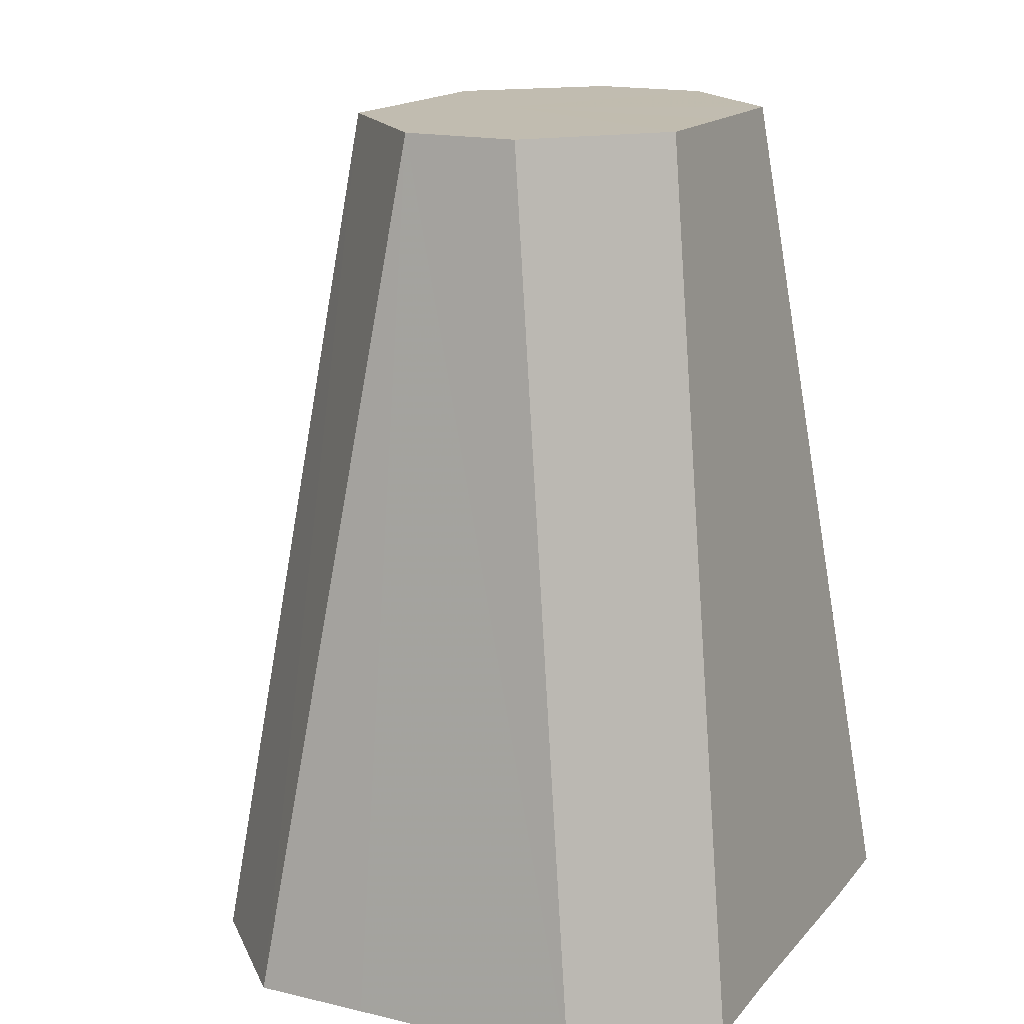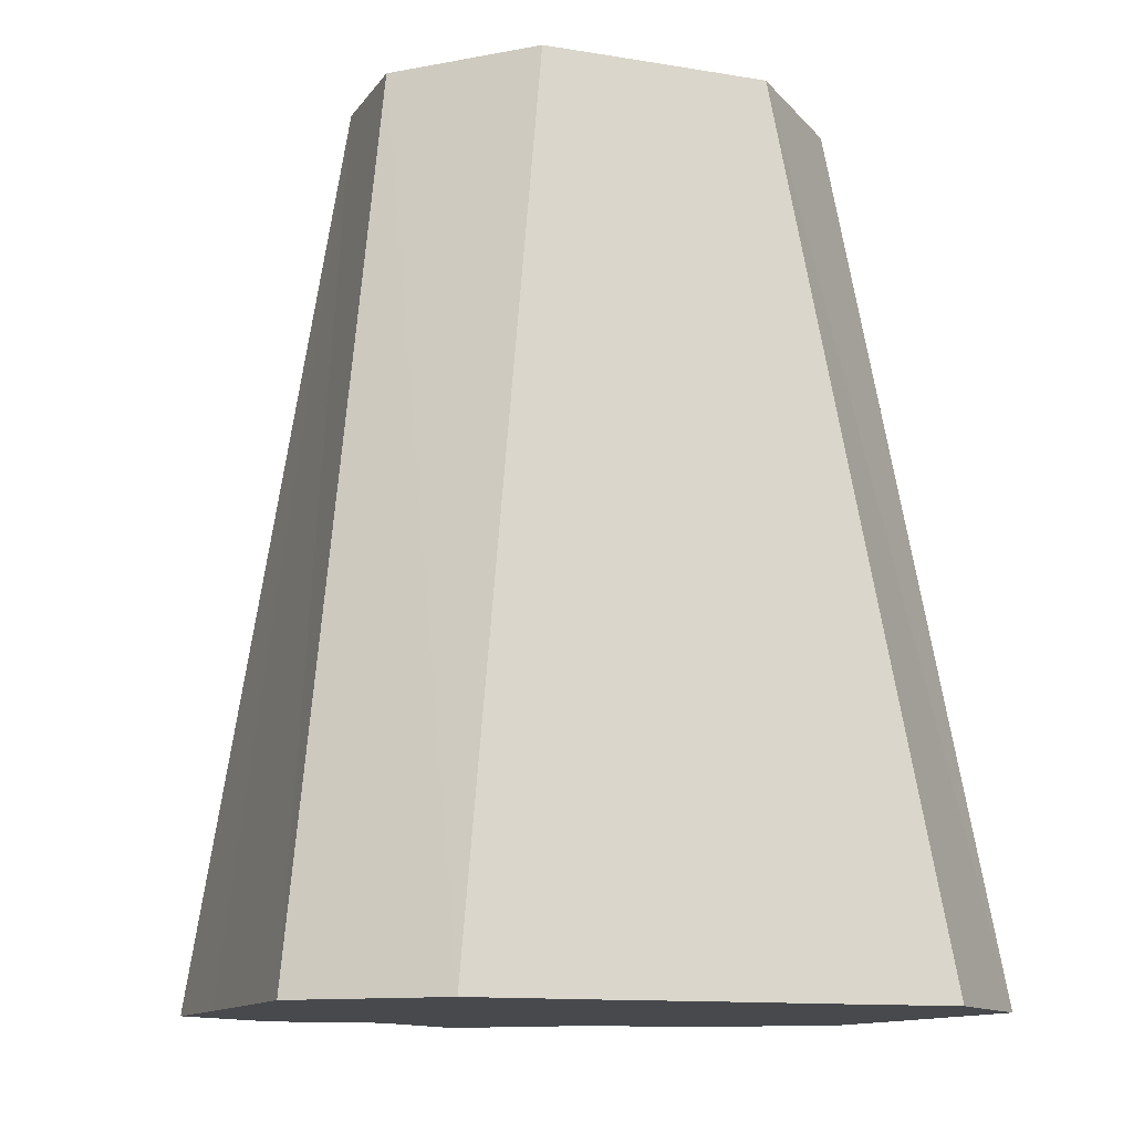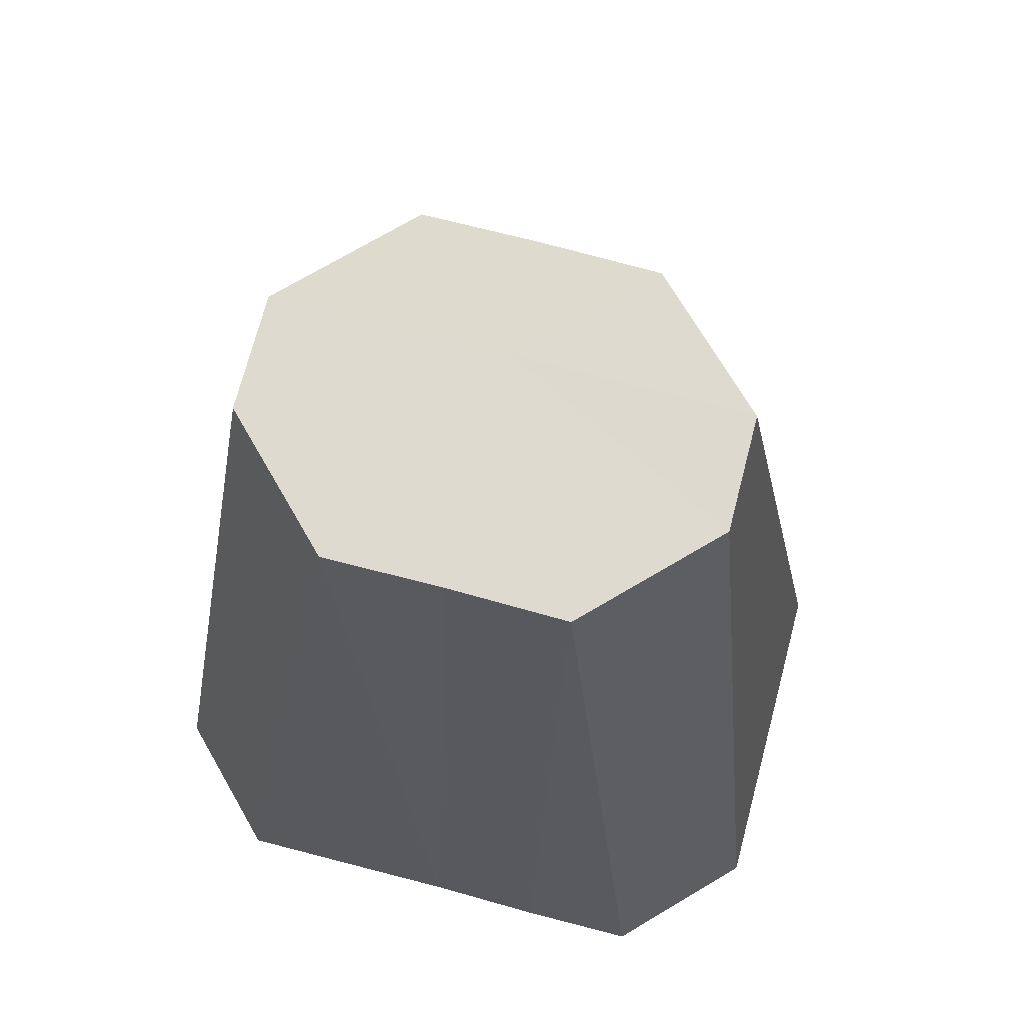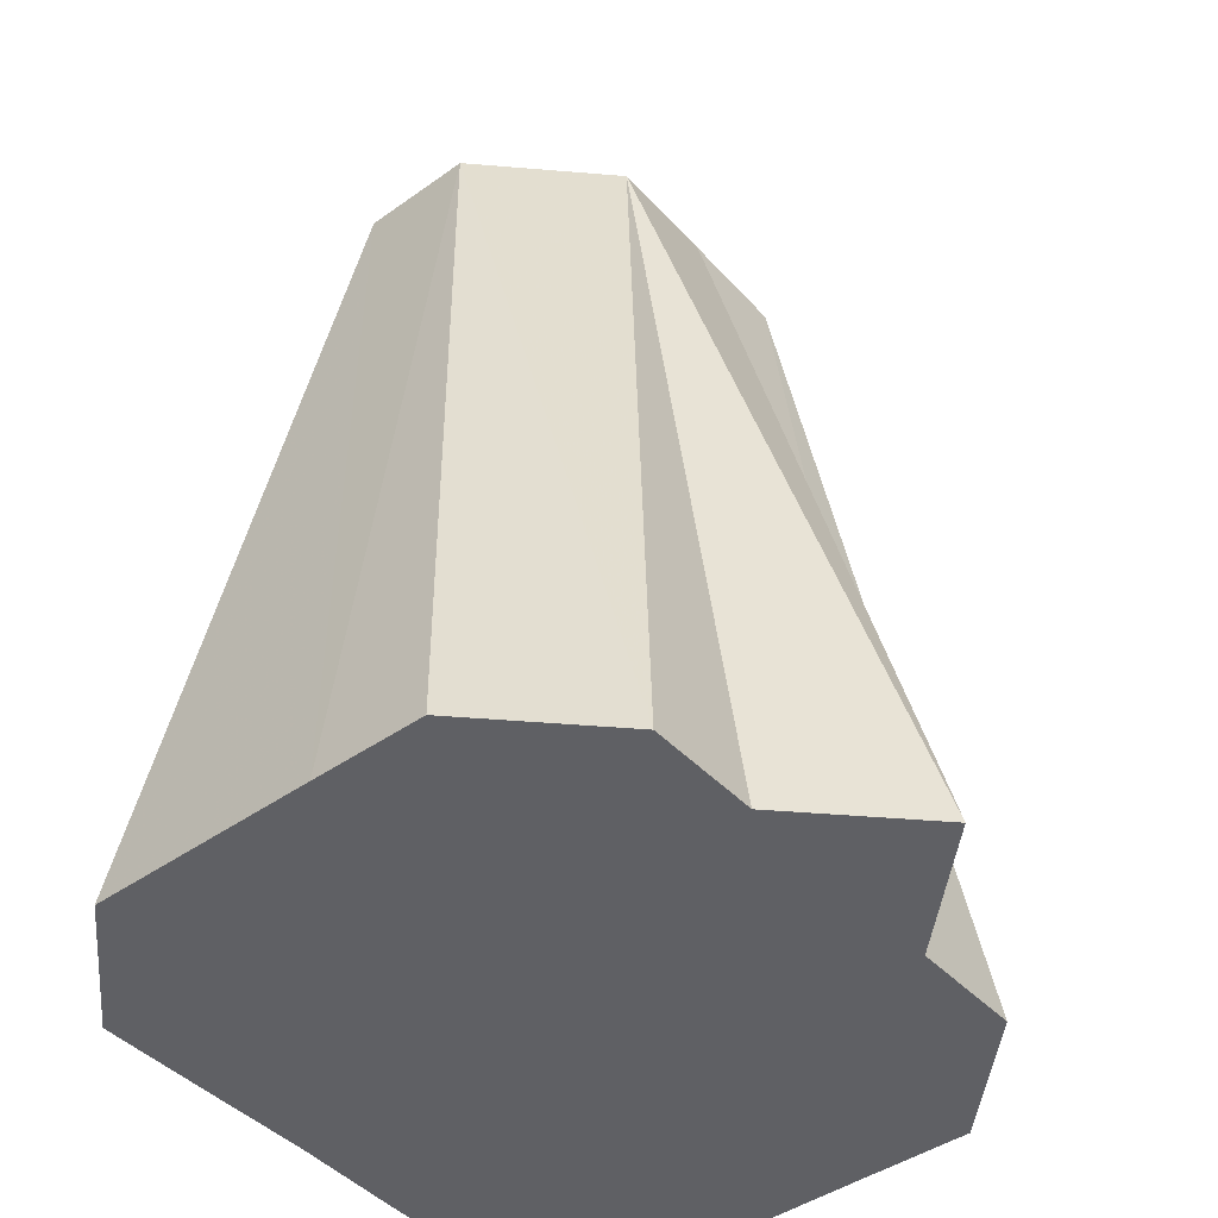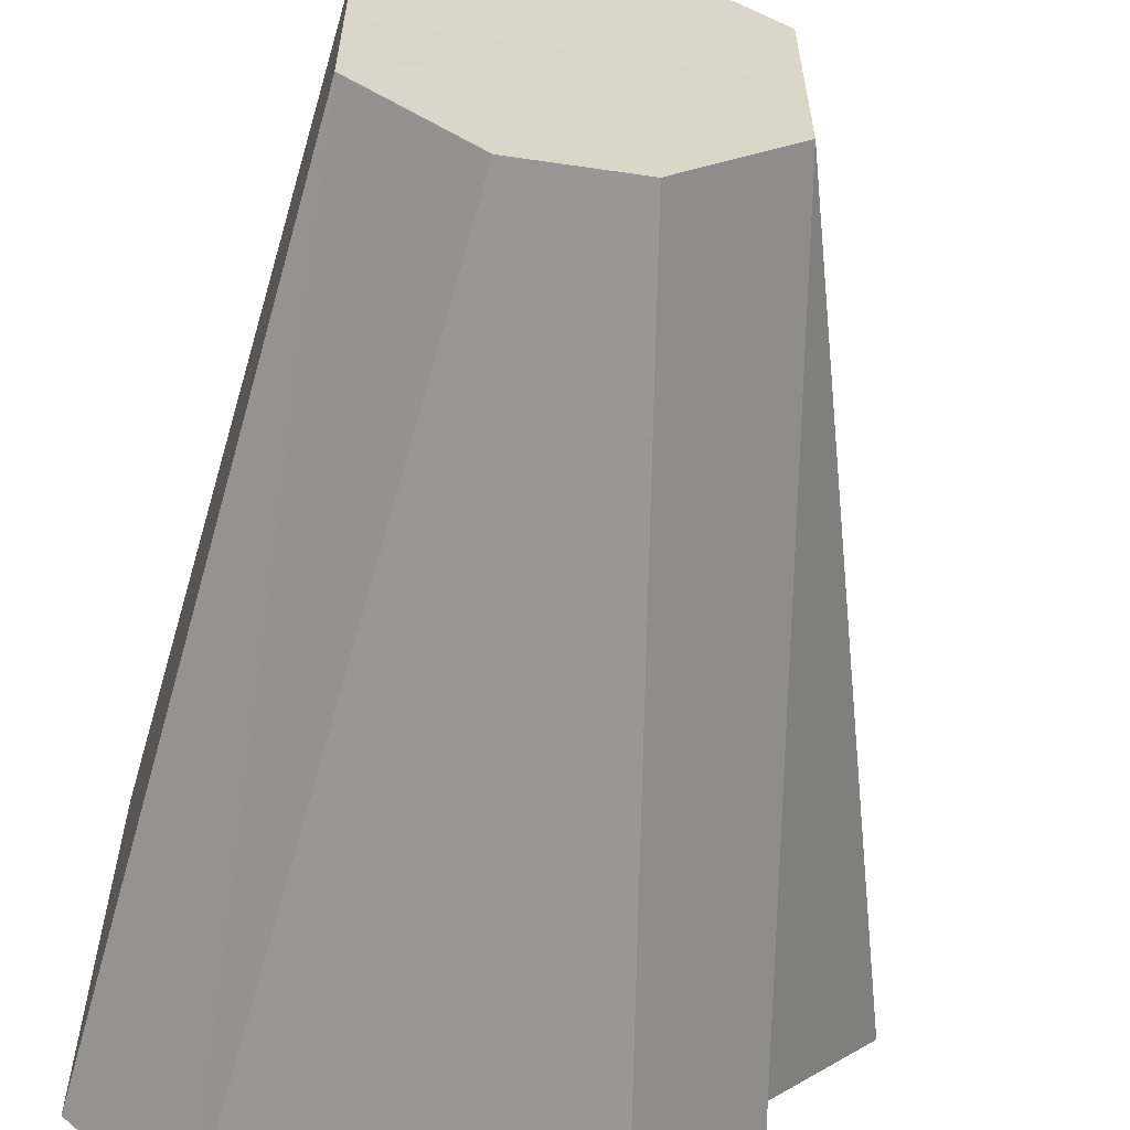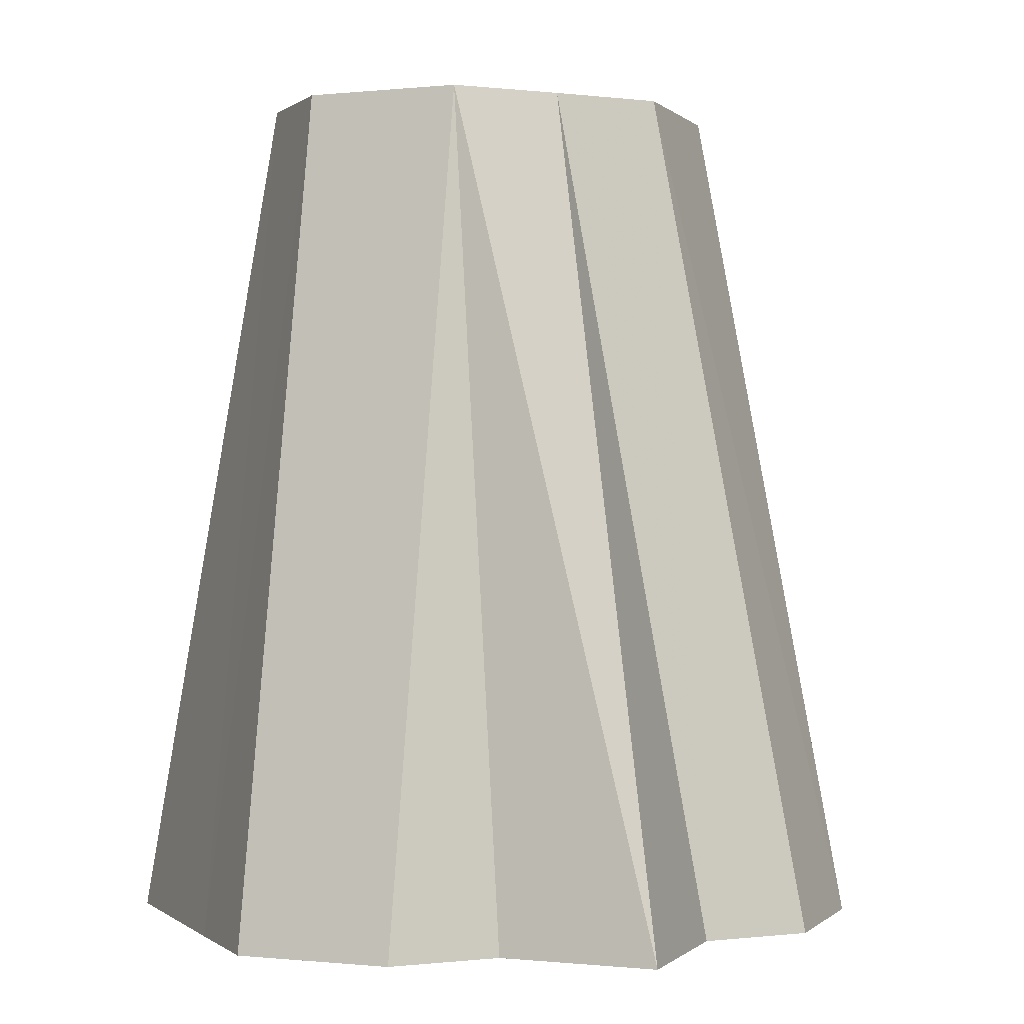
<metadata>
{"format":"obj","ext":"obj","renderer":"f3d","projection":"perspective","resolution":1024,"background":"white","views":[{"elev":16.4,"azim":-153.8,"up":"+Z"},{"elev":-12.1,"azim":-111.2,"up":"+Z"},{"elev":71.0,"azim":-75.3,"up":"+Z"},{"elev":-44.3,"azim":39.4,"up":"+Z"},{"elev":-60.7,"azim":-8.5,"up":"+Y"},{"elev":-0.3,"azim":66.4,"up":"+Z"}]}
</metadata>
<code>
o 20262
v 2198 1862 6.513
v 2198 1862 6.513
v 2198 1862 6.589
v 2198 1862 6.513
v 2198 1862 6.589
v 2198 1862 6.513
v 2198 1862 6.513
v 2198 1862 6.589
v 2198 1862 6.513
v 2198 1862 6.513
v 2198 1862 6.589
v 2198 1862 6.513
v 2198 1862 6.589
v 2198 1862 6.513
v 2198 1862 6.589
v 2198 1862 6.513
v 2198 1862 6.513
v 2198 1862 6.513
v 2198 1862 6.589
v 2198 1862 6.513
v 2198 1862 6.589
v 2198 1862 6.513
v 2198 1862 6.513
v 2198 1862 6.589
v 2198 1862 6.513
v 2198 1862 6.589
v 2198 1862 6.589
v 2198 1862 6.513
v 2198 1862 6.589
v 2198 1862 6.513
v 2198 1862 6.589
v 2198 1862 6.589
v 2198 1862 6.589
v 2198 1862 6.589
v 2198 1862 6.589
v 2198 1862 6.589
v 2198 1862 6.589
v 2198 1862 6.589
v 2198 1862 6.513
v 2198 1862 6.513
v 2198 1862 6.513
v 2198 1862 6.513
v 2198 1862 6.589
v 2198 1862 6.589
v 2198 1862 6.513
v 2198 1862 6.589
v 2198 1862 6.589
v 2198 1862 6.513
v 2198 1862 6.589
v 2198 1862 6.589
v 2198 1862 6.513
v 2198 1862 6.589
v 2198 1862 6.513
v 2198 1862 6.589
v 2198 1862 6.589
v 2198 1862 6.513
v 2198 1862 6.513
v 2198 1862 6.513
v 2198 1862 6.513
v 2198 1862 6.513
v 2198 1862 6.513
v 2198 1862 6.513
v 2198 1862 6.513
v 2198 1862 6.513
v 2198 1862 6.513
v 2198 1862 6.513
v 2198 1862 6.513
v 2198 1862 6.513
v 2198 1862 6.513
v 2198 1862 6.513
v 2198 1862 6.513
v 2198 1862 6.513
f 1 2 3
f 2 4 5
f 4 6 5
f 6 7 8
f 9 8 5
f 7 10 8
f 5 8 11
f 10 12 13
f 12 14 15
f 16 15 13
f 13 15 11
f 14 17 15
f 17 18 19
f 18 20 21
f 20 22 21
f 22 23 24
f 25 24 21
f 21 24 11
f 26 27 11
f 23 28 29
f 28 30 29
f 31 32 11
f 33 34 11
f 35 36 11
f 37 35 11
f 29 38 11
f 39 38 29
f 38 3 11
f 40 3 38
f 30 41 38
f 41 1 38
f 42 43 44
f 45 46 47
f 48 49 50
f 51 52 49
f 53 54 55
f 56 57 58
f 58 57 59
f 60 57 56
f 59 57 61
f 62 57 60
f 61 57 63
f 64 57 62
f 63 57 65
f 66 57 64
f 65 57 67
f 68 57 66
f 67 57 69
f 70 57 68
f 69 57 71
f 72 57 70
f 71 57 72

</code>
